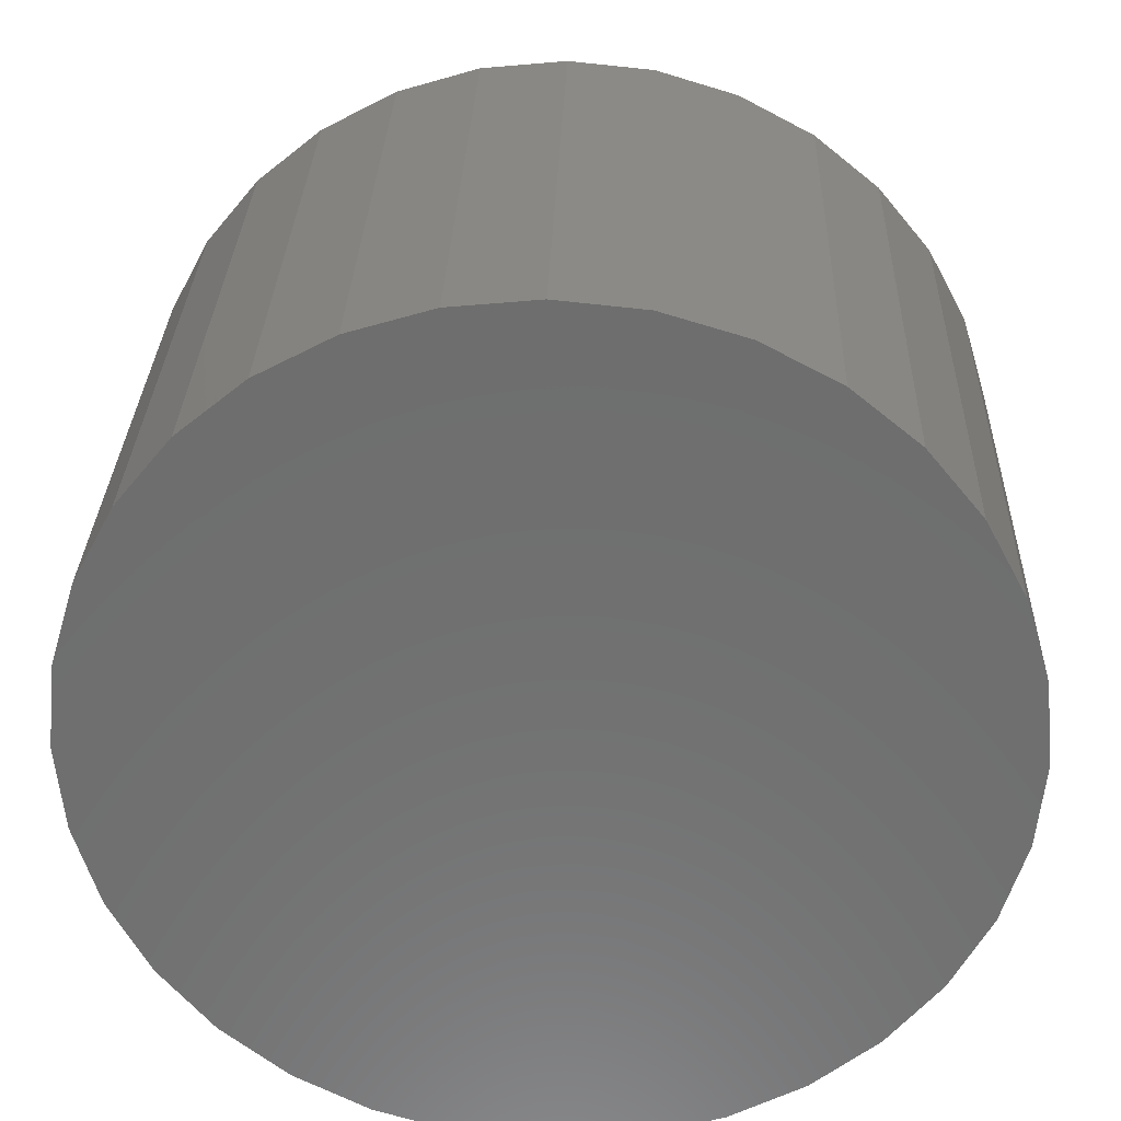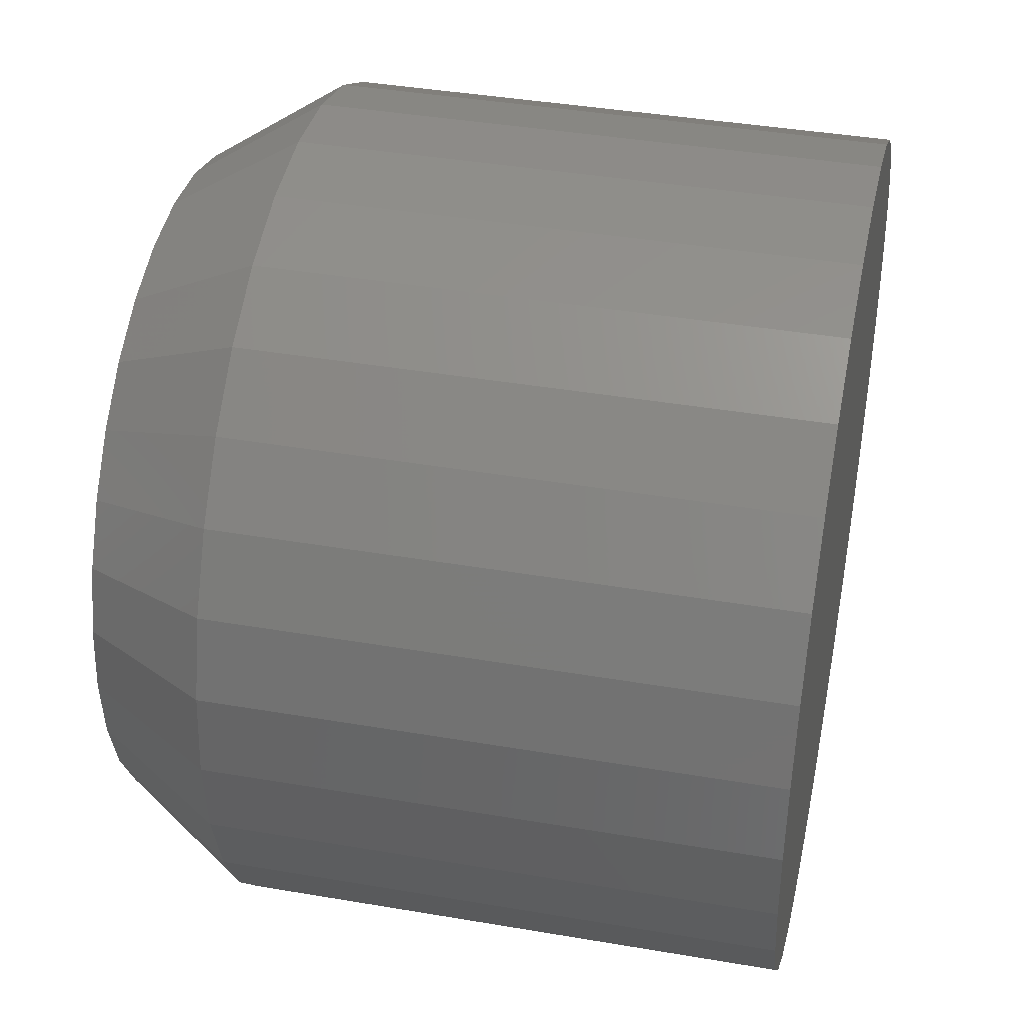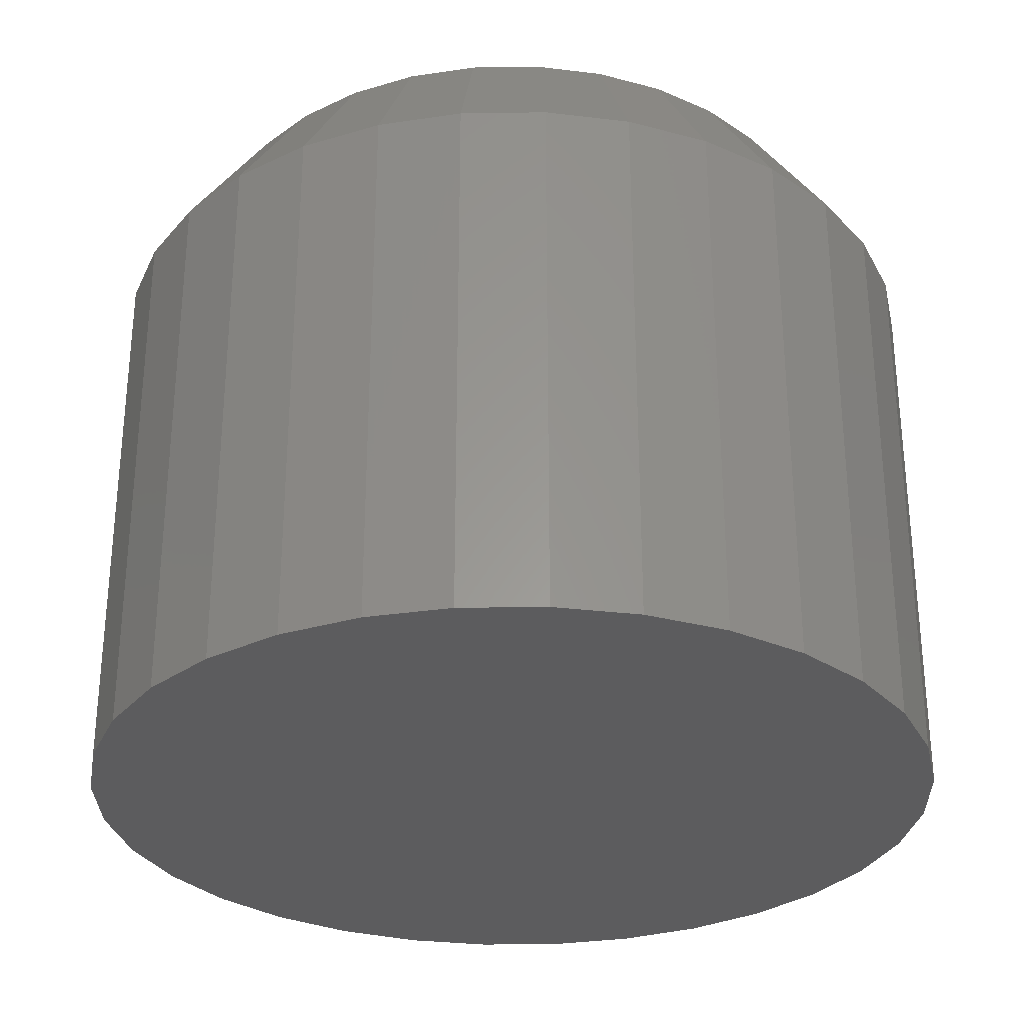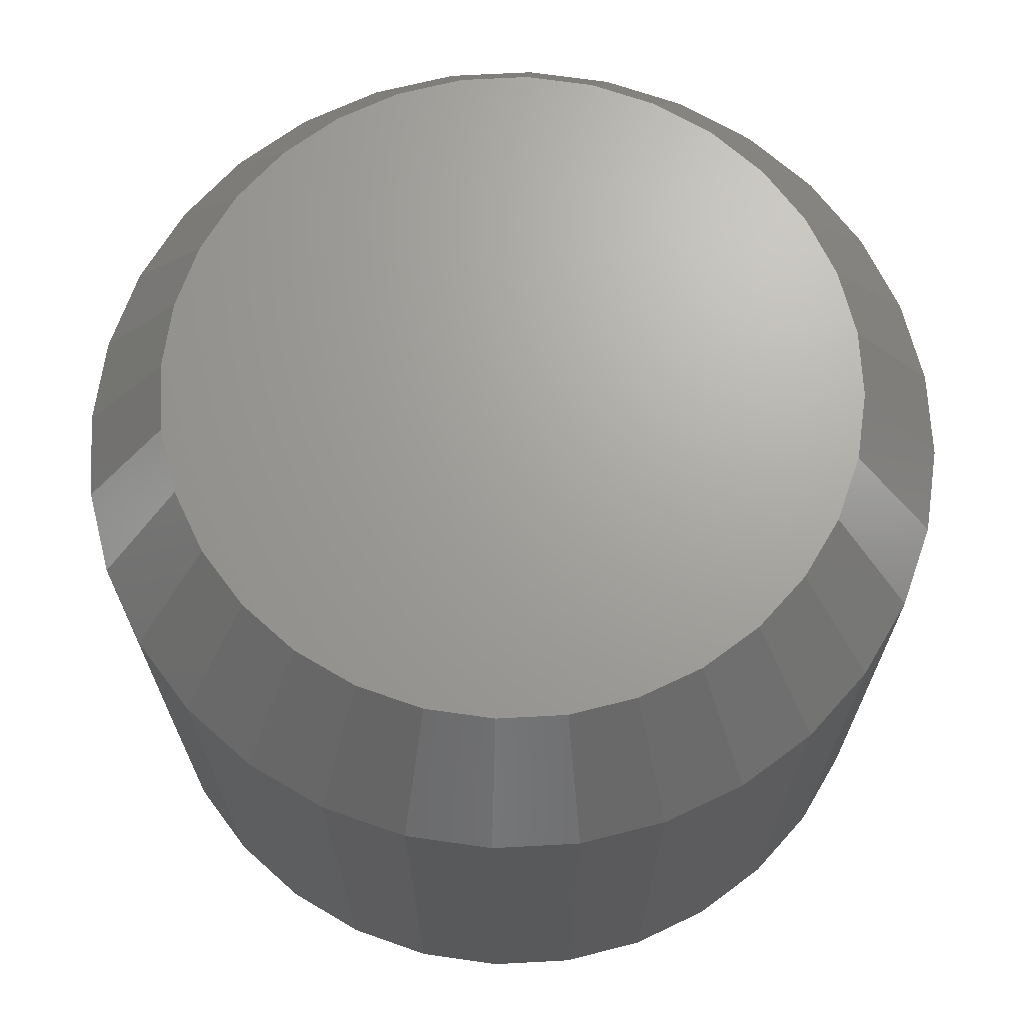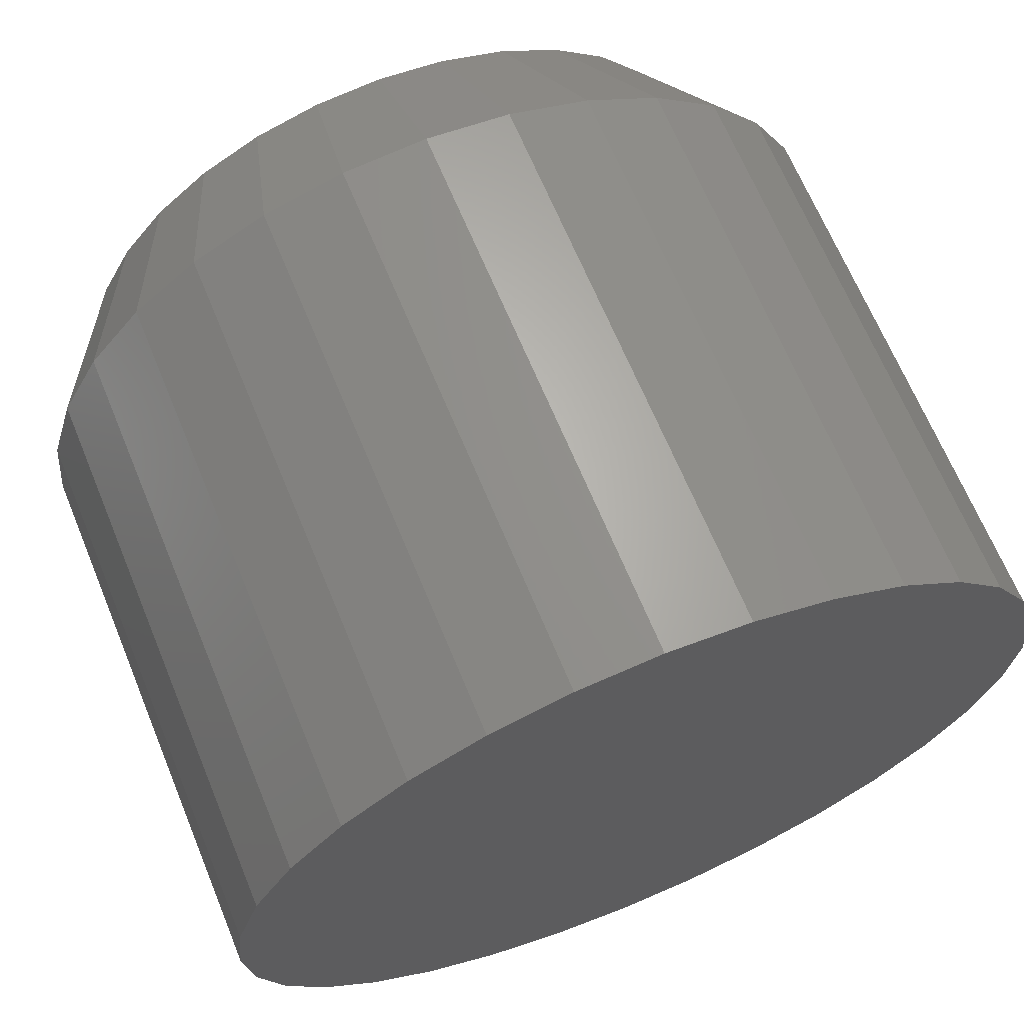
<metadata>
{"format":"stl","ext":"stl","renderer":"f3d","projection":"perspective","resolution":1024,"background":"white","views":[{"elev":29.6,"azim":-178.2,"up":"+Y"},{"elev":40.2,"azim":101.9,"up":"+Y"},{"elev":-29.9,"azim":164.3,"up":"+Z"},{"elev":68.2,"azim":-76.2,"up":"+Z"},{"elev":66.7,"azim":157.6,"up":"+Y"}]}
</metadata>
<code>
# stl→obj: 96 verts, 188 faces
v -0.4932 0.5806 0.4844
v -0.3989 0.5806 0.4844
v -0.4461 0.5852 0.4844
v -0.5385 0.5668 0.4844
v -0.3537 0.5668 0.4844
v -0.3537 0.1207 0.4844
v -0.4932 0.1069 0.4844
v -0.3989 0.1069 0.4844
v -0.4461 0.1023 0.4844
v -0.3119 0.5445 0.4844
v -0.5802 0.5445 0.4844
v -0.2753 0.5145 0.4844
v -0.6168 0.5145 0.4844
v -0.2453 0.4779 0.4844
v -0.6468 0.4779 0.4844
v -0.223 0.4361 0.4844
v -0.6691 0.4361 0.4844
v -0.2092 0.3909 0.4844
v -0.6829 0.3909 0.4844
v -0.2046 0.3438 0.4844
v -0.6875 0.3438 0.4844
v -0.2092 0.2966 0.4844
v -0.6829 0.2966 0.4844
v -0.223 0.2514 0.4844
v -0.6691 0.2514 0.4844
v -0.2453 0.2096 0.4844
v -0.6468 0.2096 0.4844
v -0.2753 0.173 0.4844
v -0.6168 0.173 0.4844
v -0.3119 0.143 0.4844
v -0.5802 0.143 0.4844
v -0.5385 0.1207 0.4844
v -0.1421 0.3438 0
v -0.1421 0.3438 0.3906
v -0.1479 0.2845 0
v -0.1479 0.2845 0.3906
v -0.1652 0.2274 0
v -0.1652 0.2274 0.3906
v -0.1933 0.1749 0
v -0.1933 0.1749 0.3906
v -0.2311 0.1288 0
v -0.2311 0.1288 0.3906
v -0.2772 0.09103 0
v -0.2772 0.09103 0.3906
v -0.3297 0.06294 0
v -0.3297 0.06294 0.3906
v -0.3868 0.04564 0
v -0.3868 0.04564 0.3906
v -0.4461 0.0398 0
v -0.4461 0.0398 0.3906
v -0.5053 0.04564 0
v -0.5053 0.04564 0.3906
v -0.5624 0.06294 0
v -0.5624 0.06294 0.3906
v -0.6149 0.09103 0
v -0.6149 0.09103 0.3906
v -0.661 0.1288 0
v -0.661 0.1288 0.3906
v -0.6988 0.1749 0
v -0.6988 0.1749 0.3906
v -0.7269 0.2274 0
v -0.7269 0.2274 0.3906
v -0.7442 0.2845 0
v -0.7442 0.2845 0.3906
v -0.75 0.3438 0
v -0.75 0.3438 0.3906
v -0.7442 0.403 0
v -0.7442 0.403 0.3906
v -0.7269 0.4601 0
v -0.7269 0.4601 0.3906
v -0.6988 0.5126 0
v -0.6988 0.5126 0.3906
v -0.661 0.5587 0
v -0.661 0.5587 0.3906
v -0.6149 0.5965 0
v -0.6149 0.5965 0.3906
v -0.5624 0.6246 0
v -0.5624 0.6246 0.3906
v -0.5053 0.6419 0
v -0.5053 0.6419 0.3906
v -0.4461 0.6477 0
v -0.4461 0.6477 0.3906
v -0.3868 0.6419 0
v -0.3868 0.6419 0.3906
v -0.3297 0.6246 0
v -0.3297 0.6246 0.3906
v -0.2772 0.5965 0
v -0.2772 0.5965 0.3906
v -0.2311 0.5587 0
v -0.2311 0.5587 0.3906
v -0.1933 0.5126 0
v -0.1933 0.5126 0.3906
v -0.1652 0.4601 0
v -0.1652 0.4601 0.3906
v -0.1479 0.403 0
v -0.1479 0.403 0.3906
f 1 2 3
f 2 1 4
f 2 4 5
f 6 7 8
f 8 7 9
f 5 4 10
f 10 4 11
f 10 11 12
f 12 11 13
f 12 13 14
f 14 13 15
f 14 15 16
f 16 15 17
f 16 17 18
f 18 17 19
f 18 19 20
f 20 19 21
f 20 21 22
f 22 21 23
f 22 23 24
f 24 23 25
f 24 25 26
f 26 25 27
f 26 27 28
f 28 27 29
f 28 29 30
f 30 29 31
f 30 31 6
f 6 31 32
f 6 32 7
f 33 34 35
f 35 34 36
f 35 36 37
f 37 36 38
f 37 38 39
f 39 38 40
f 39 40 41
f 41 40 42
f 41 42 43
f 43 42 44
f 43 44 45
f 45 44 46
f 45 46 47
f 47 46 48
f 47 48 49
f 49 48 50
f 49 50 51
f 51 50 52
f 51 52 53
f 53 52 54
f 53 54 55
f 55 54 56
f 55 56 57
f 57 56 58
f 57 58 59
f 59 58 60
f 59 60 61
f 61 60 62
f 61 62 63
f 63 62 64
f 63 64 65
f 65 64 66
f 65 66 67
f 67 66 68
f 67 68 69
f 69 68 70
f 69 70 71
f 71 70 72
f 71 72 73
f 73 72 74
f 73 74 75
f 75 74 76
f 75 76 77
f 77 76 78
f 77 78 79
f 79 78 80
f 79 80 81
f 81 80 82
f 81 82 83
f 83 82 84
f 83 84 85
f 85 84 86
f 85 86 87
f 87 86 88
f 87 88 89
f 89 88 90
f 89 90 91
f 91 90 92
f 91 92 93
f 93 92 94
f 93 94 95
f 95 94 96
f 95 96 33
f 33 96 34
f 76 4 78
f 78 4 1
f 78 1 80
f 80 1 3
f 80 3 82
f 82 3 2
f 82 2 84
f 4 76 11
f 11 76 74
f 11 74 13
f 13 74 72
f 13 72 15
f 15 72 70
f 15 70 17
f 17 70 68
f 17 68 19
f 19 68 66
f 19 66 21
f 12 88 10
f 10 88 86
f 10 86 5
f 5 86 84
f 5 84 2
f 88 12 90
f 90 12 14
f 90 14 92
f 92 14 16
f 92 16 94
f 94 16 18
f 94 18 96
f 96 18 20
f 96 20 34
f 44 6 46
f 46 6 8
f 46 8 48
f 48 8 9
f 48 9 50
f 50 9 7
f 50 7 52
f 6 44 30
f 30 44 42
f 30 42 28
f 28 42 40
f 28 40 26
f 26 40 38
f 26 38 24
f 24 38 36
f 24 36 22
f 22 36 34
f 22 34 20
f 29 56 31
f 31 56 54
f 31 54 32
f 32 54 52
f 32 52 7
f 56 29 58
f 58 29 27
f 58 27 60
f 60 27 25
f 60 25 62
f 62 25 23
f 62 23 64
f 64 23 21
f 64 21 66
f 81 83 79
f 49 51 47
f 47 51 53
f 47 53 45
f 45 53 55
f 45 55 43
f 43 55 57
f 43 57 41
f 41 57 59
f 41 59 39
f 39 59 61
f 39 61 37
f 37 61 63
f 37 63 35
f 35 63 65
f 35 65 33
f 33 65 67
f 33 67 95
f 95 67 69
f 95 69 93
f 93 69 71
f 93 71 91
f 91 71 73
f 91 73 89
f 89 73 75
f 89 75 87
f 87 75 77
f 87 77 85
f 85 77 79
f 85 79 83

</code>
